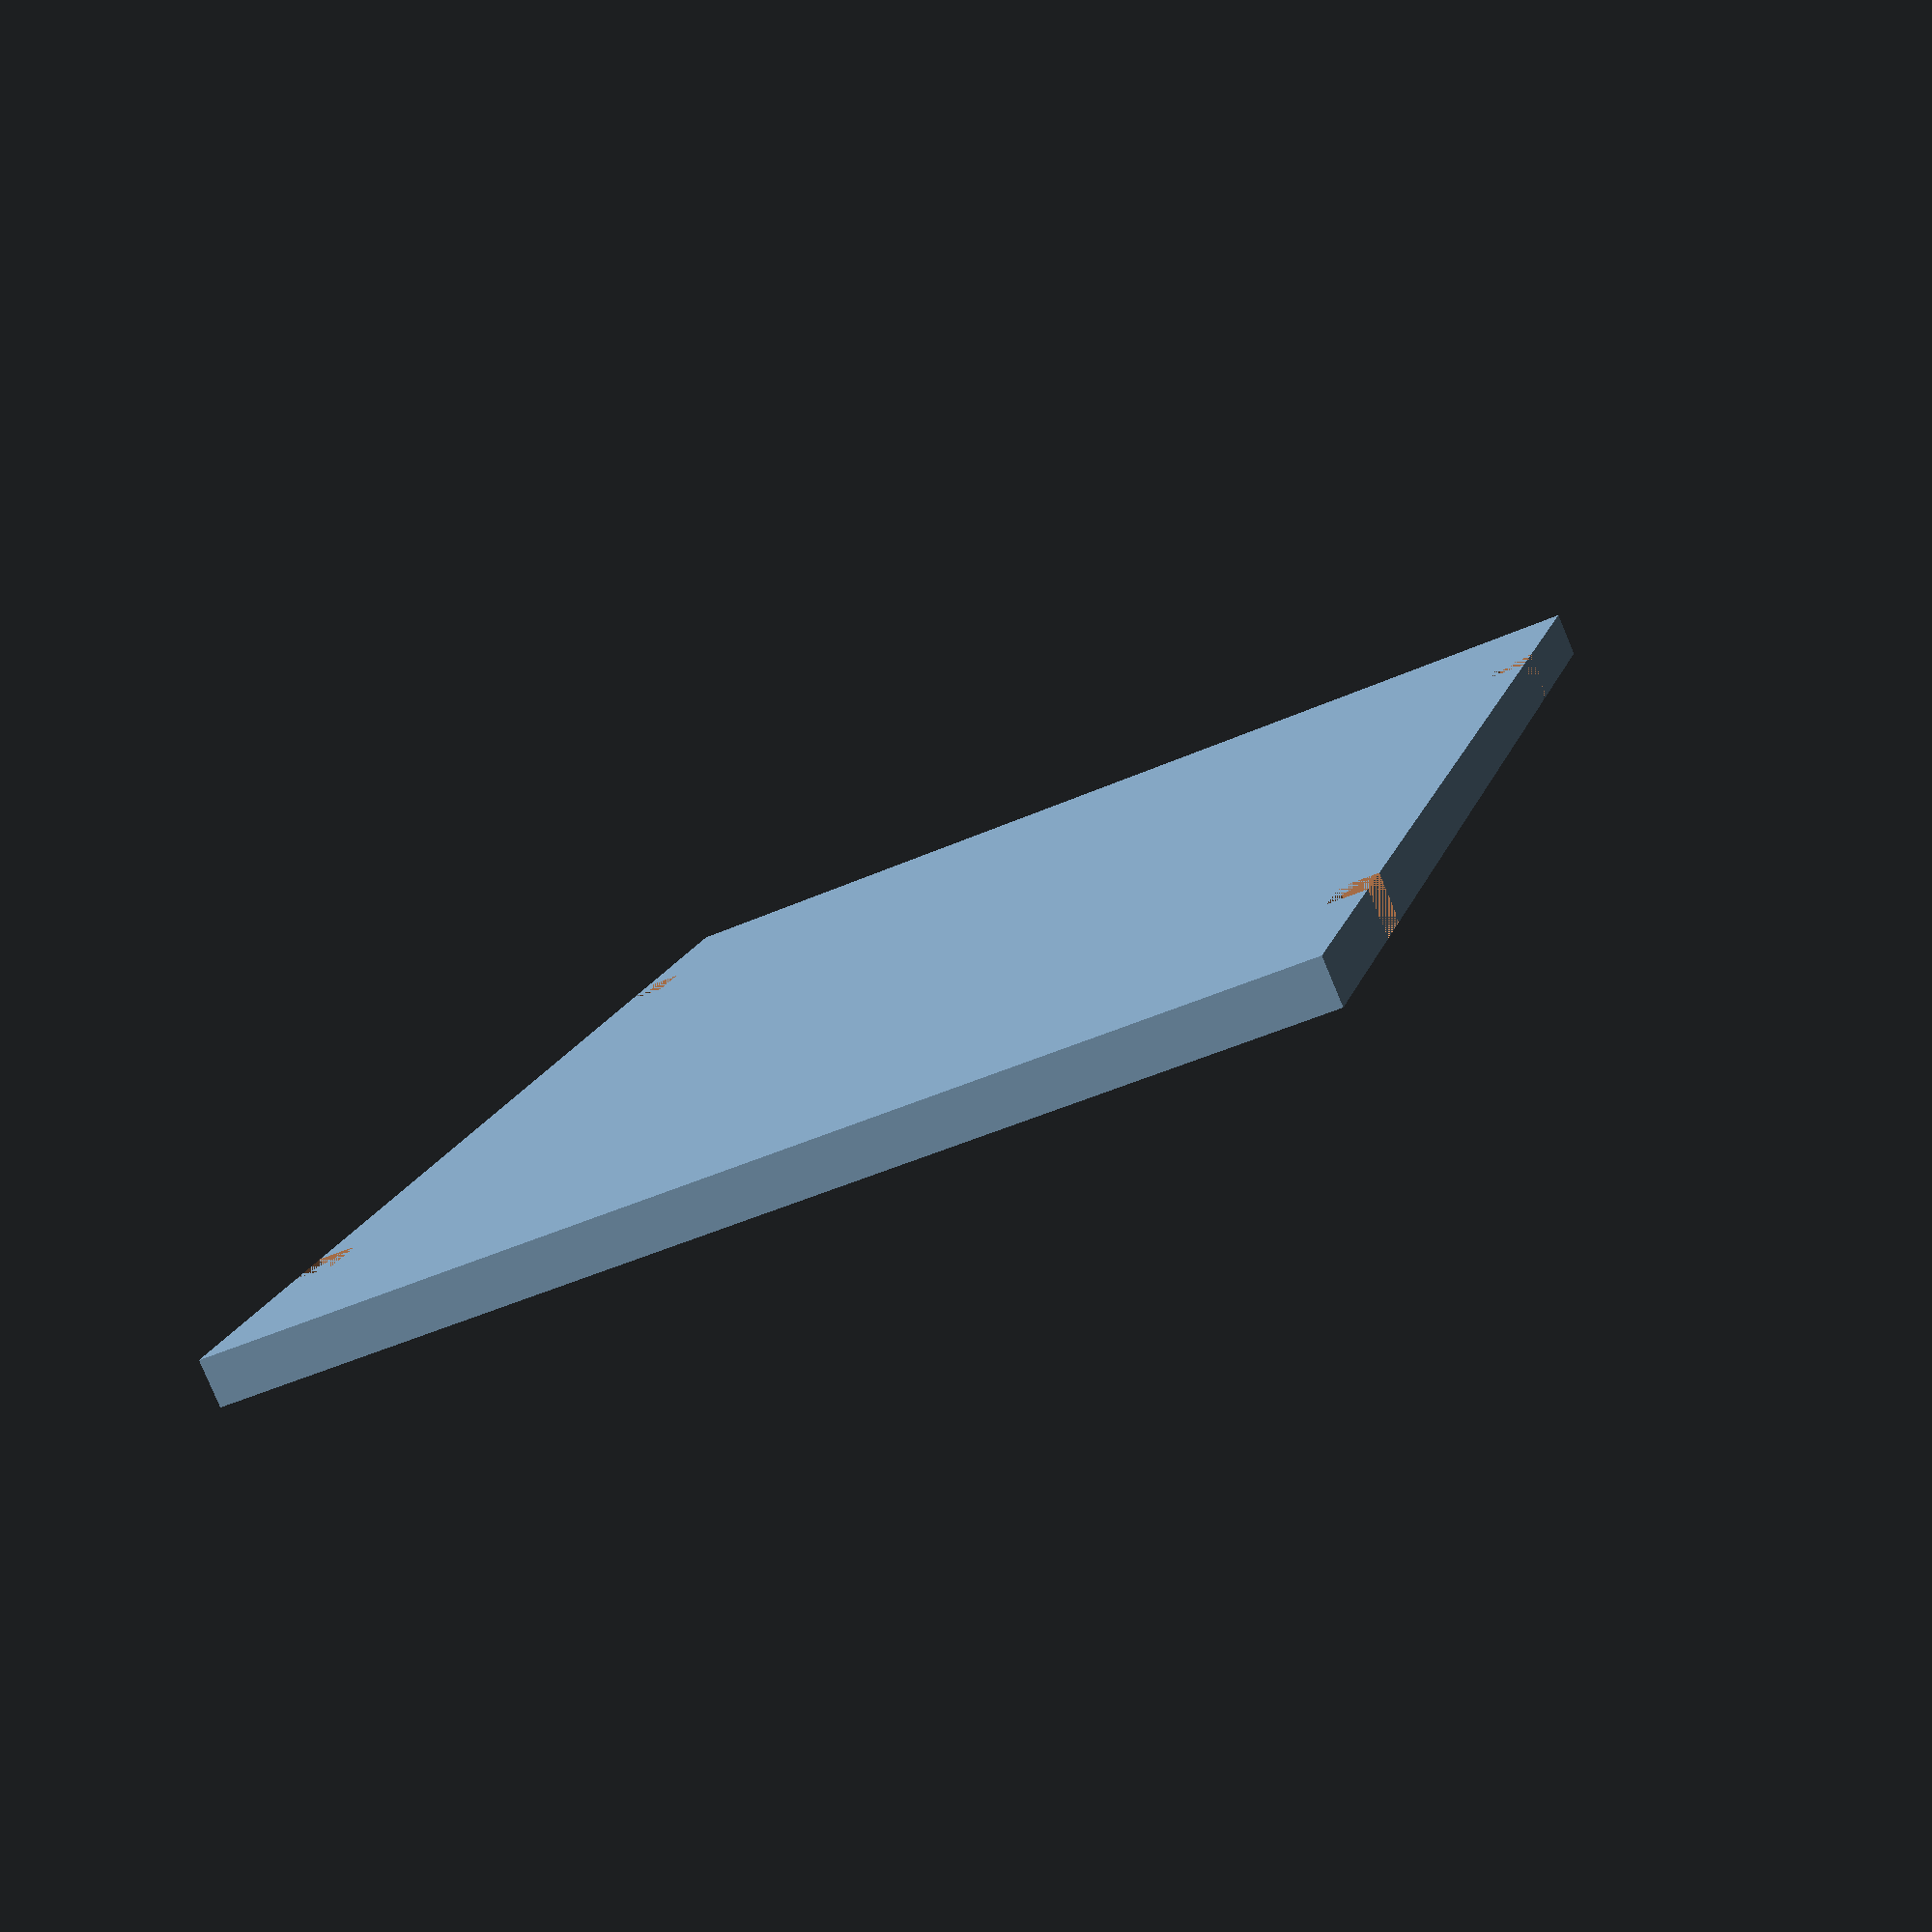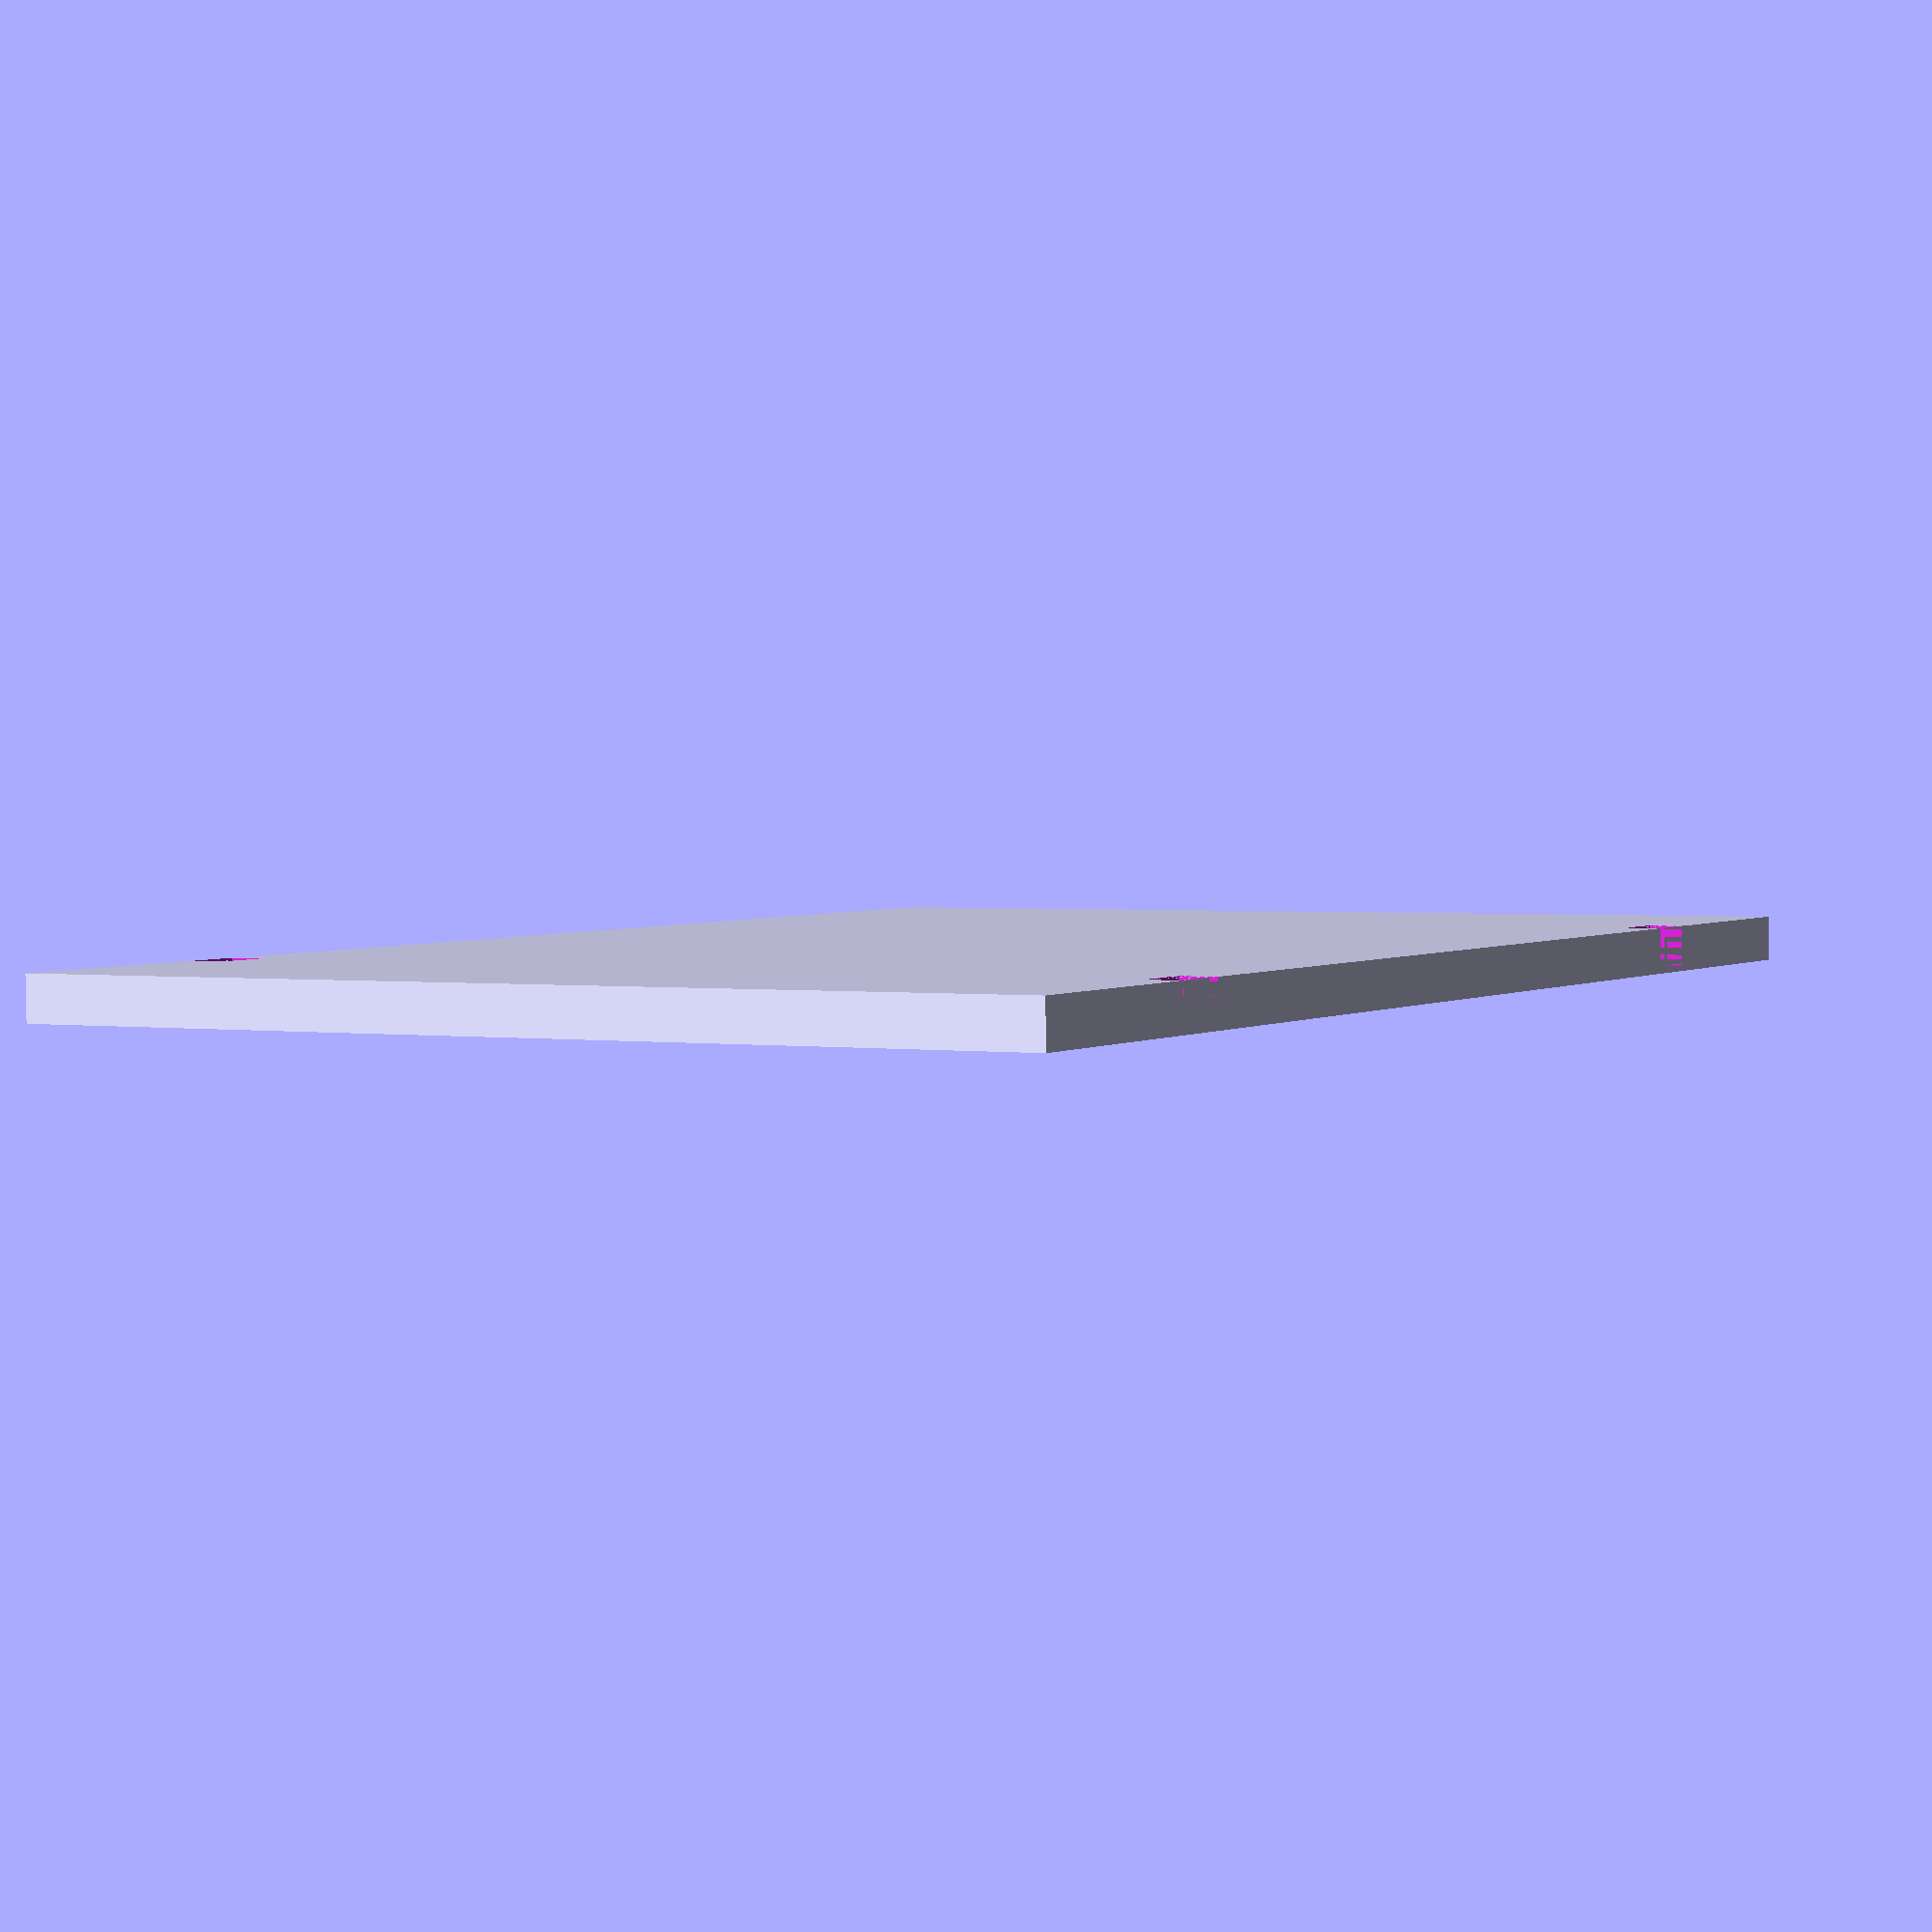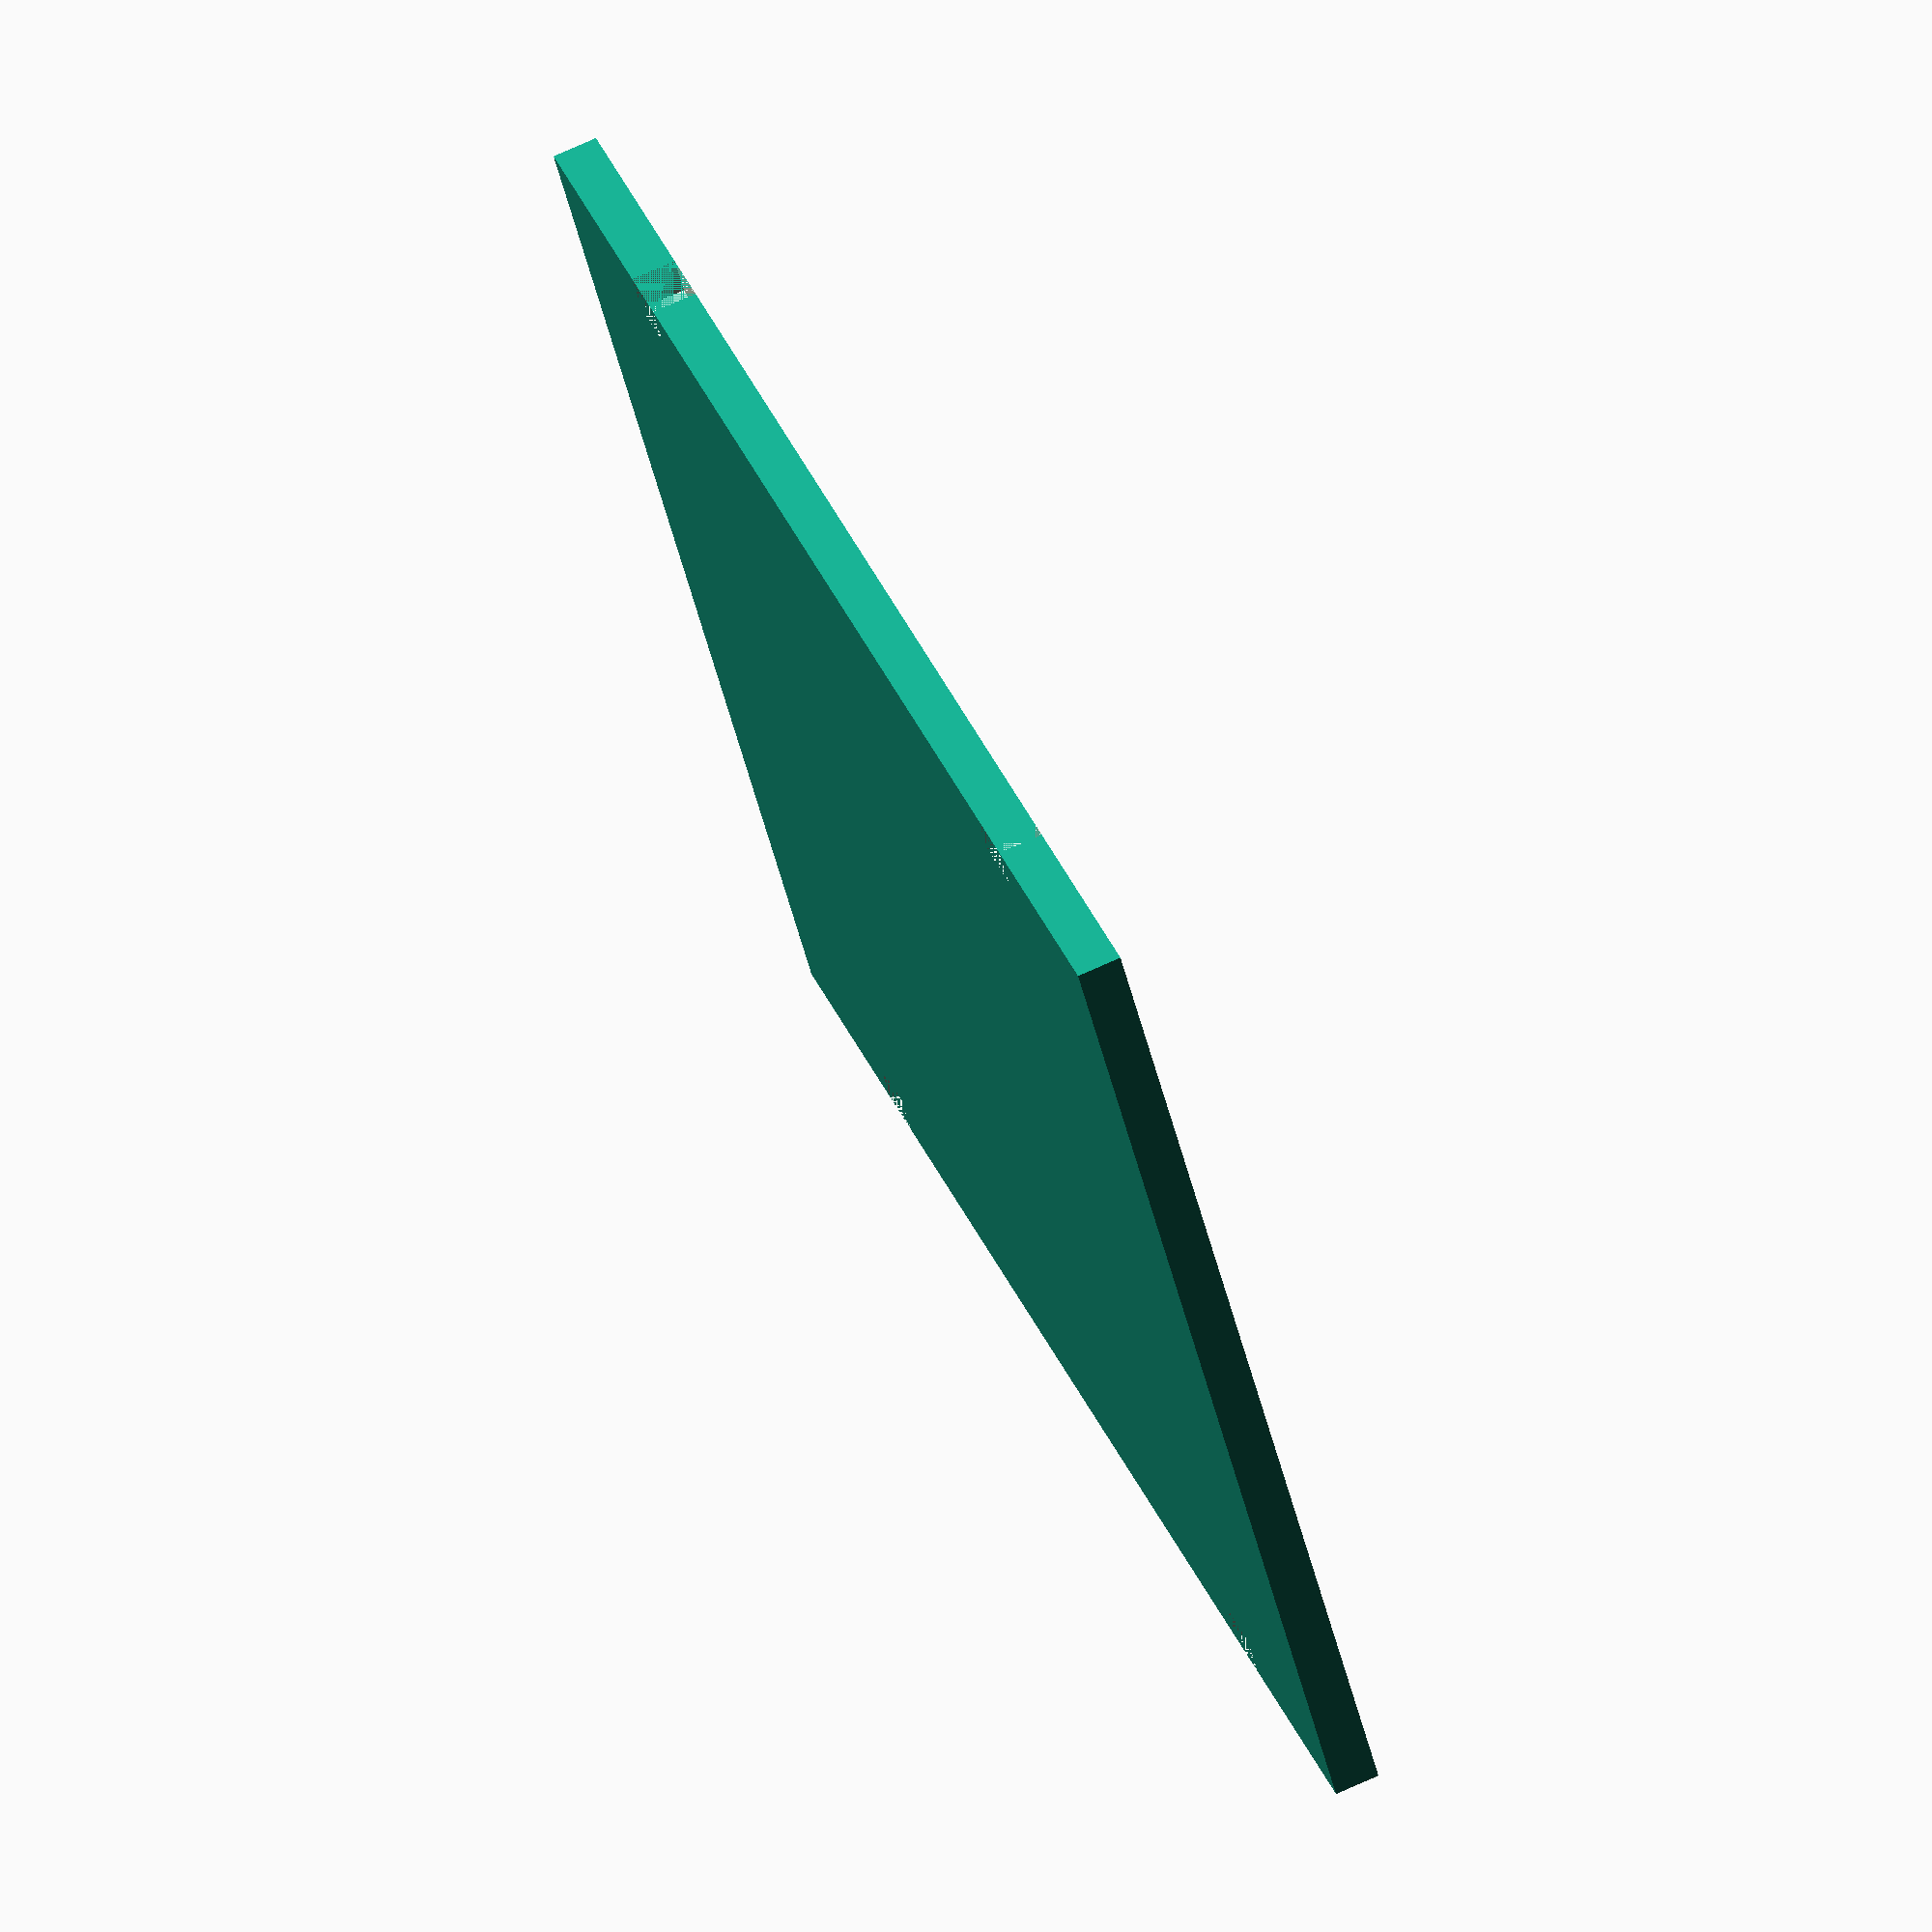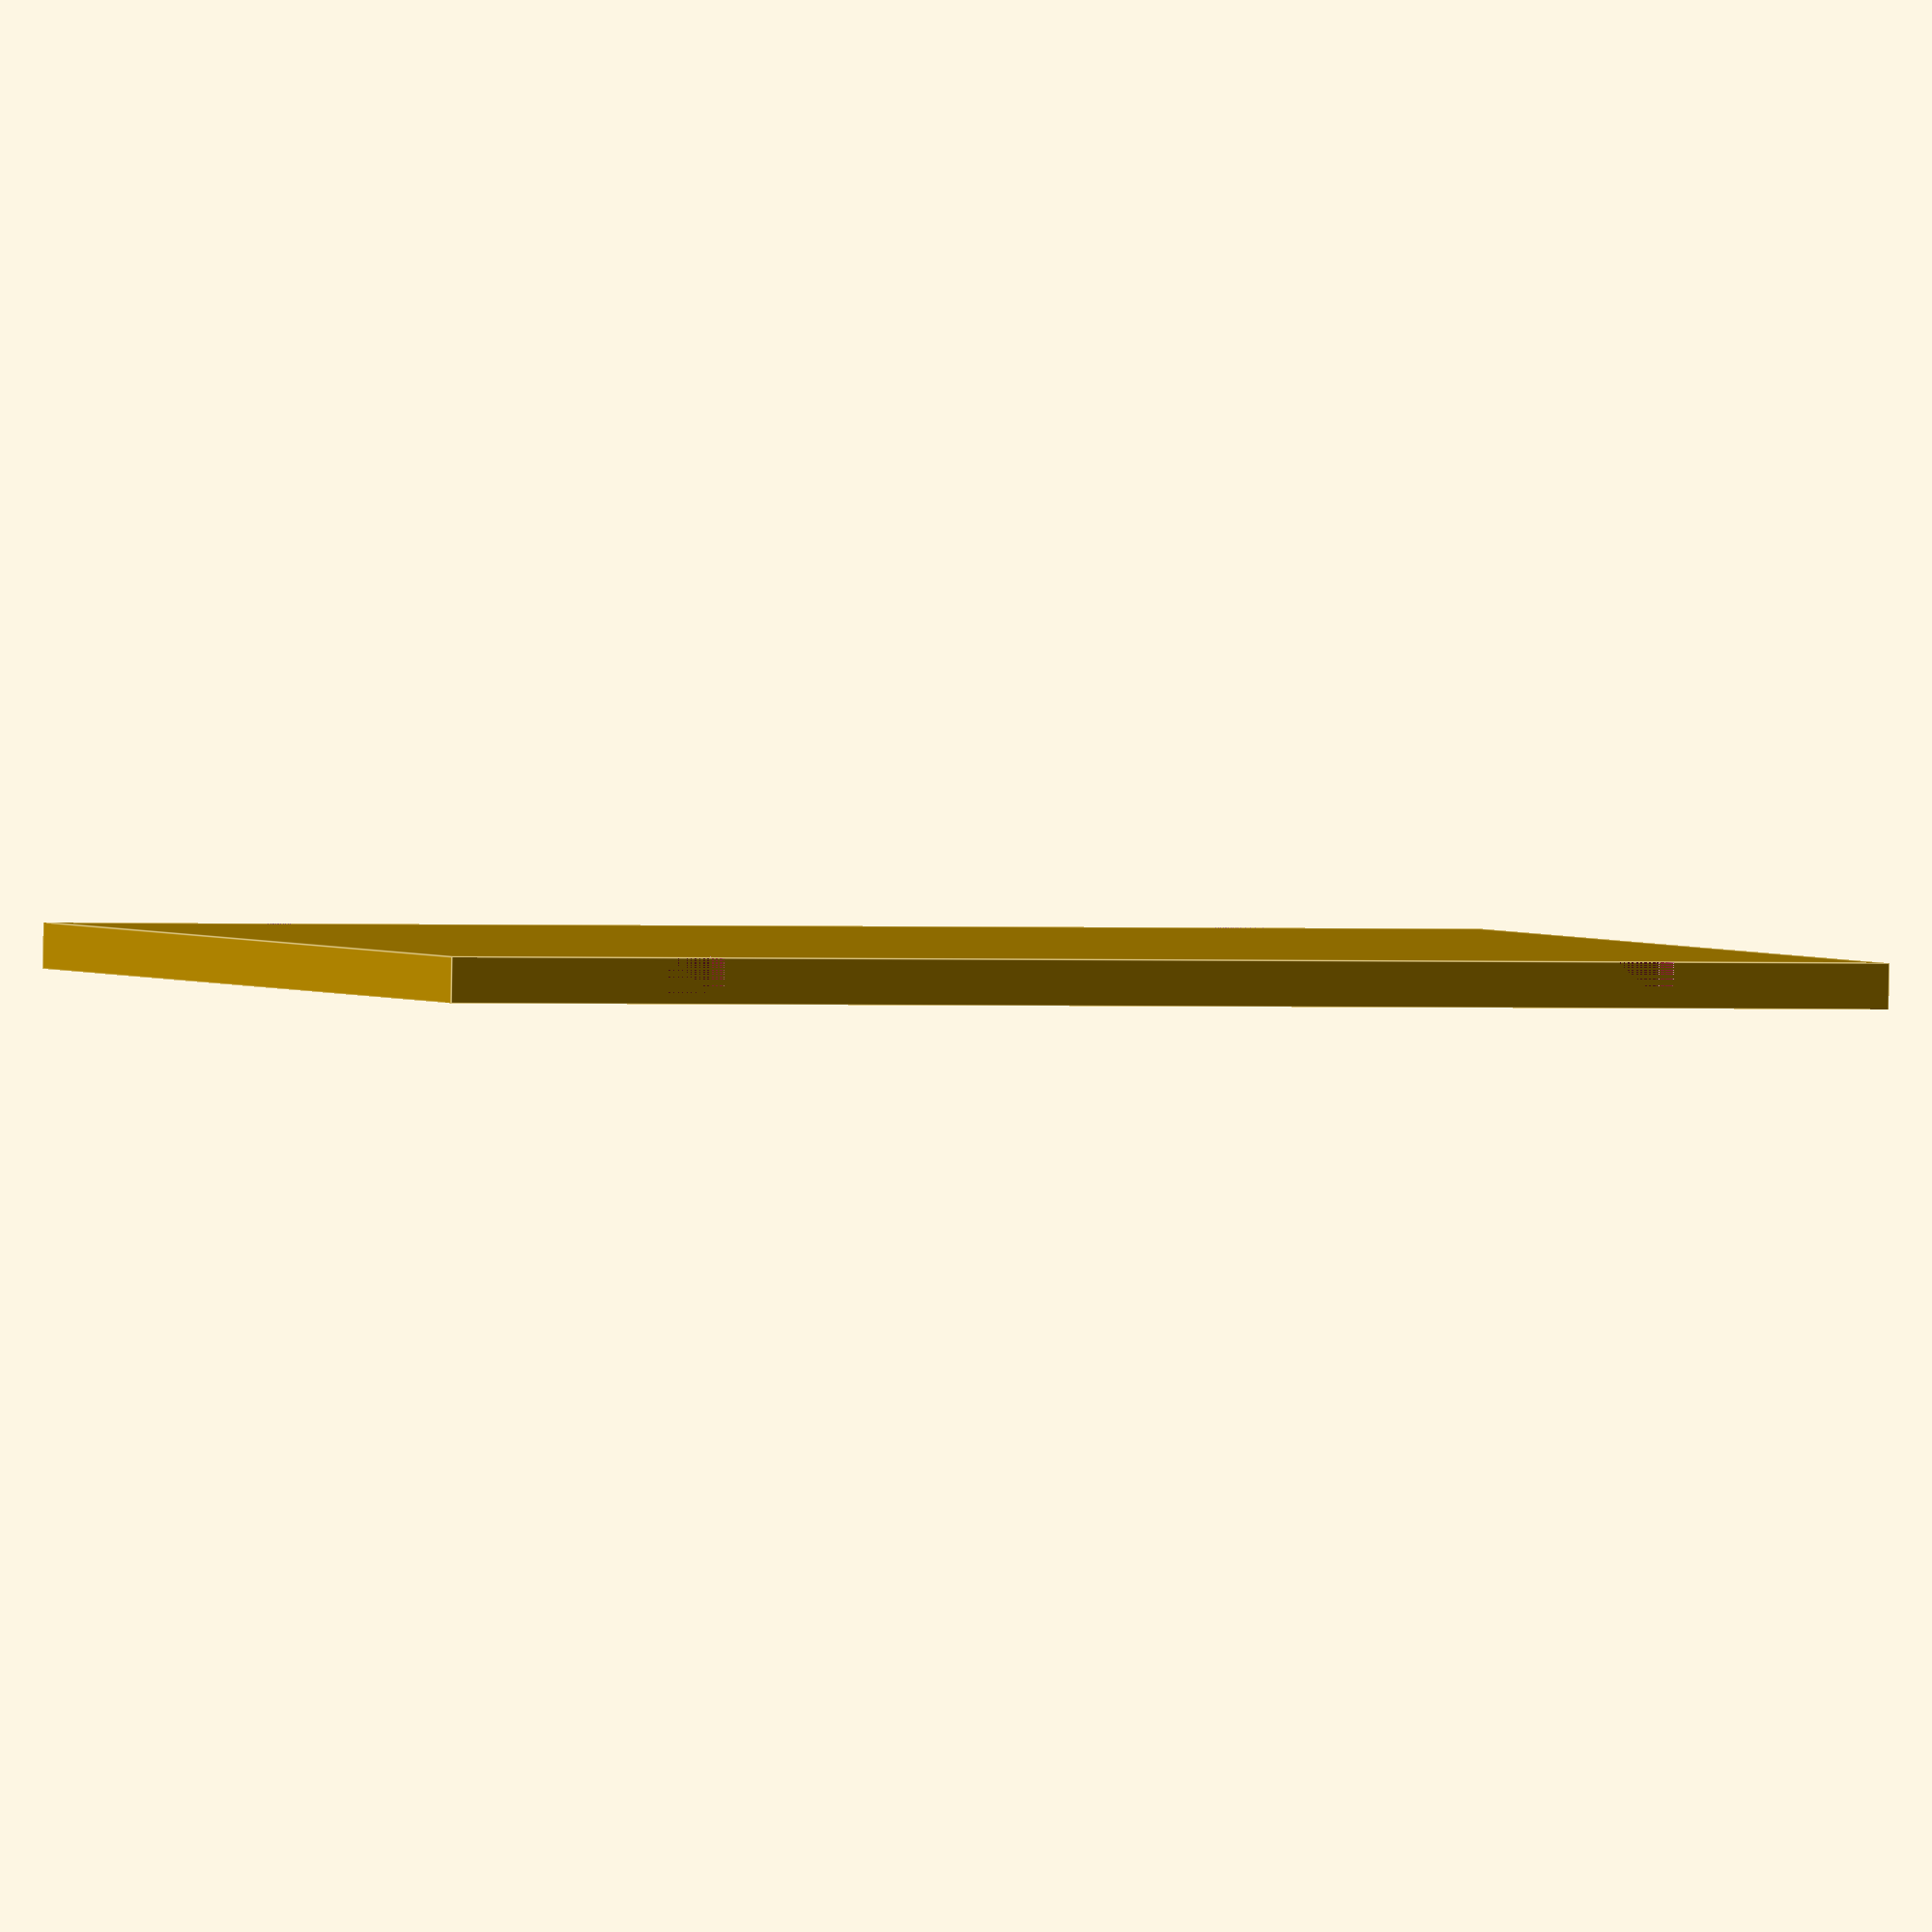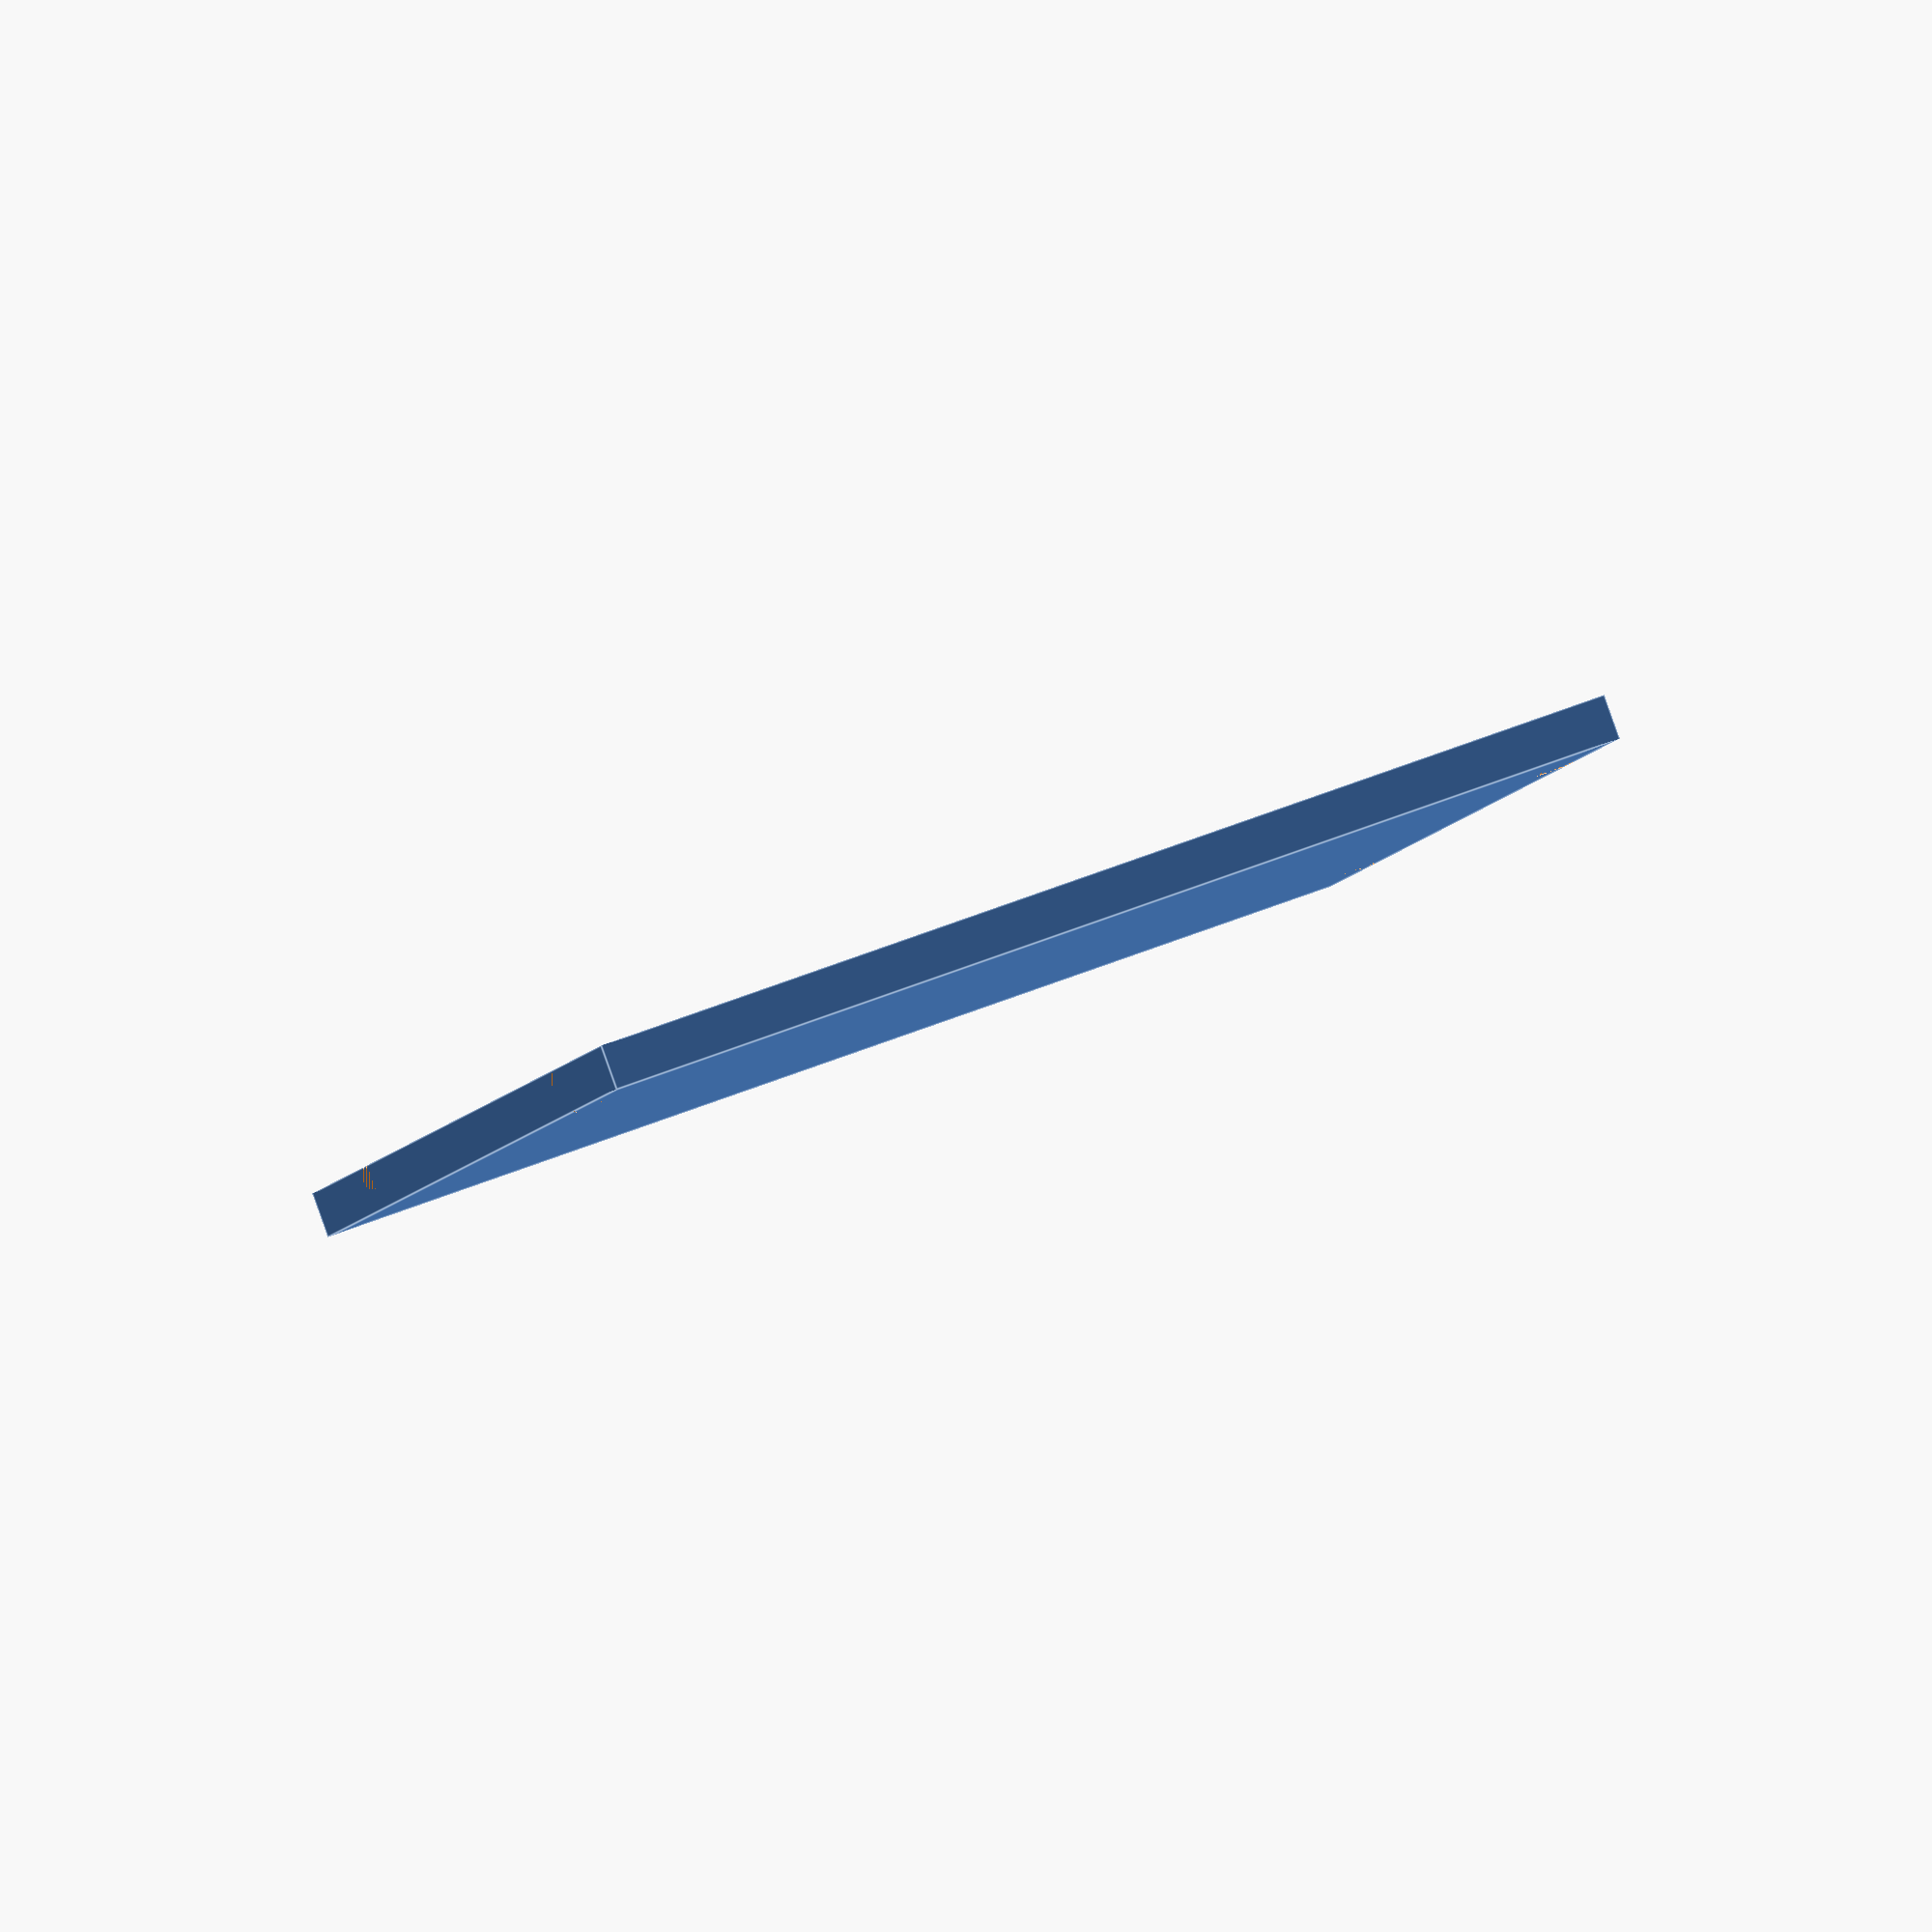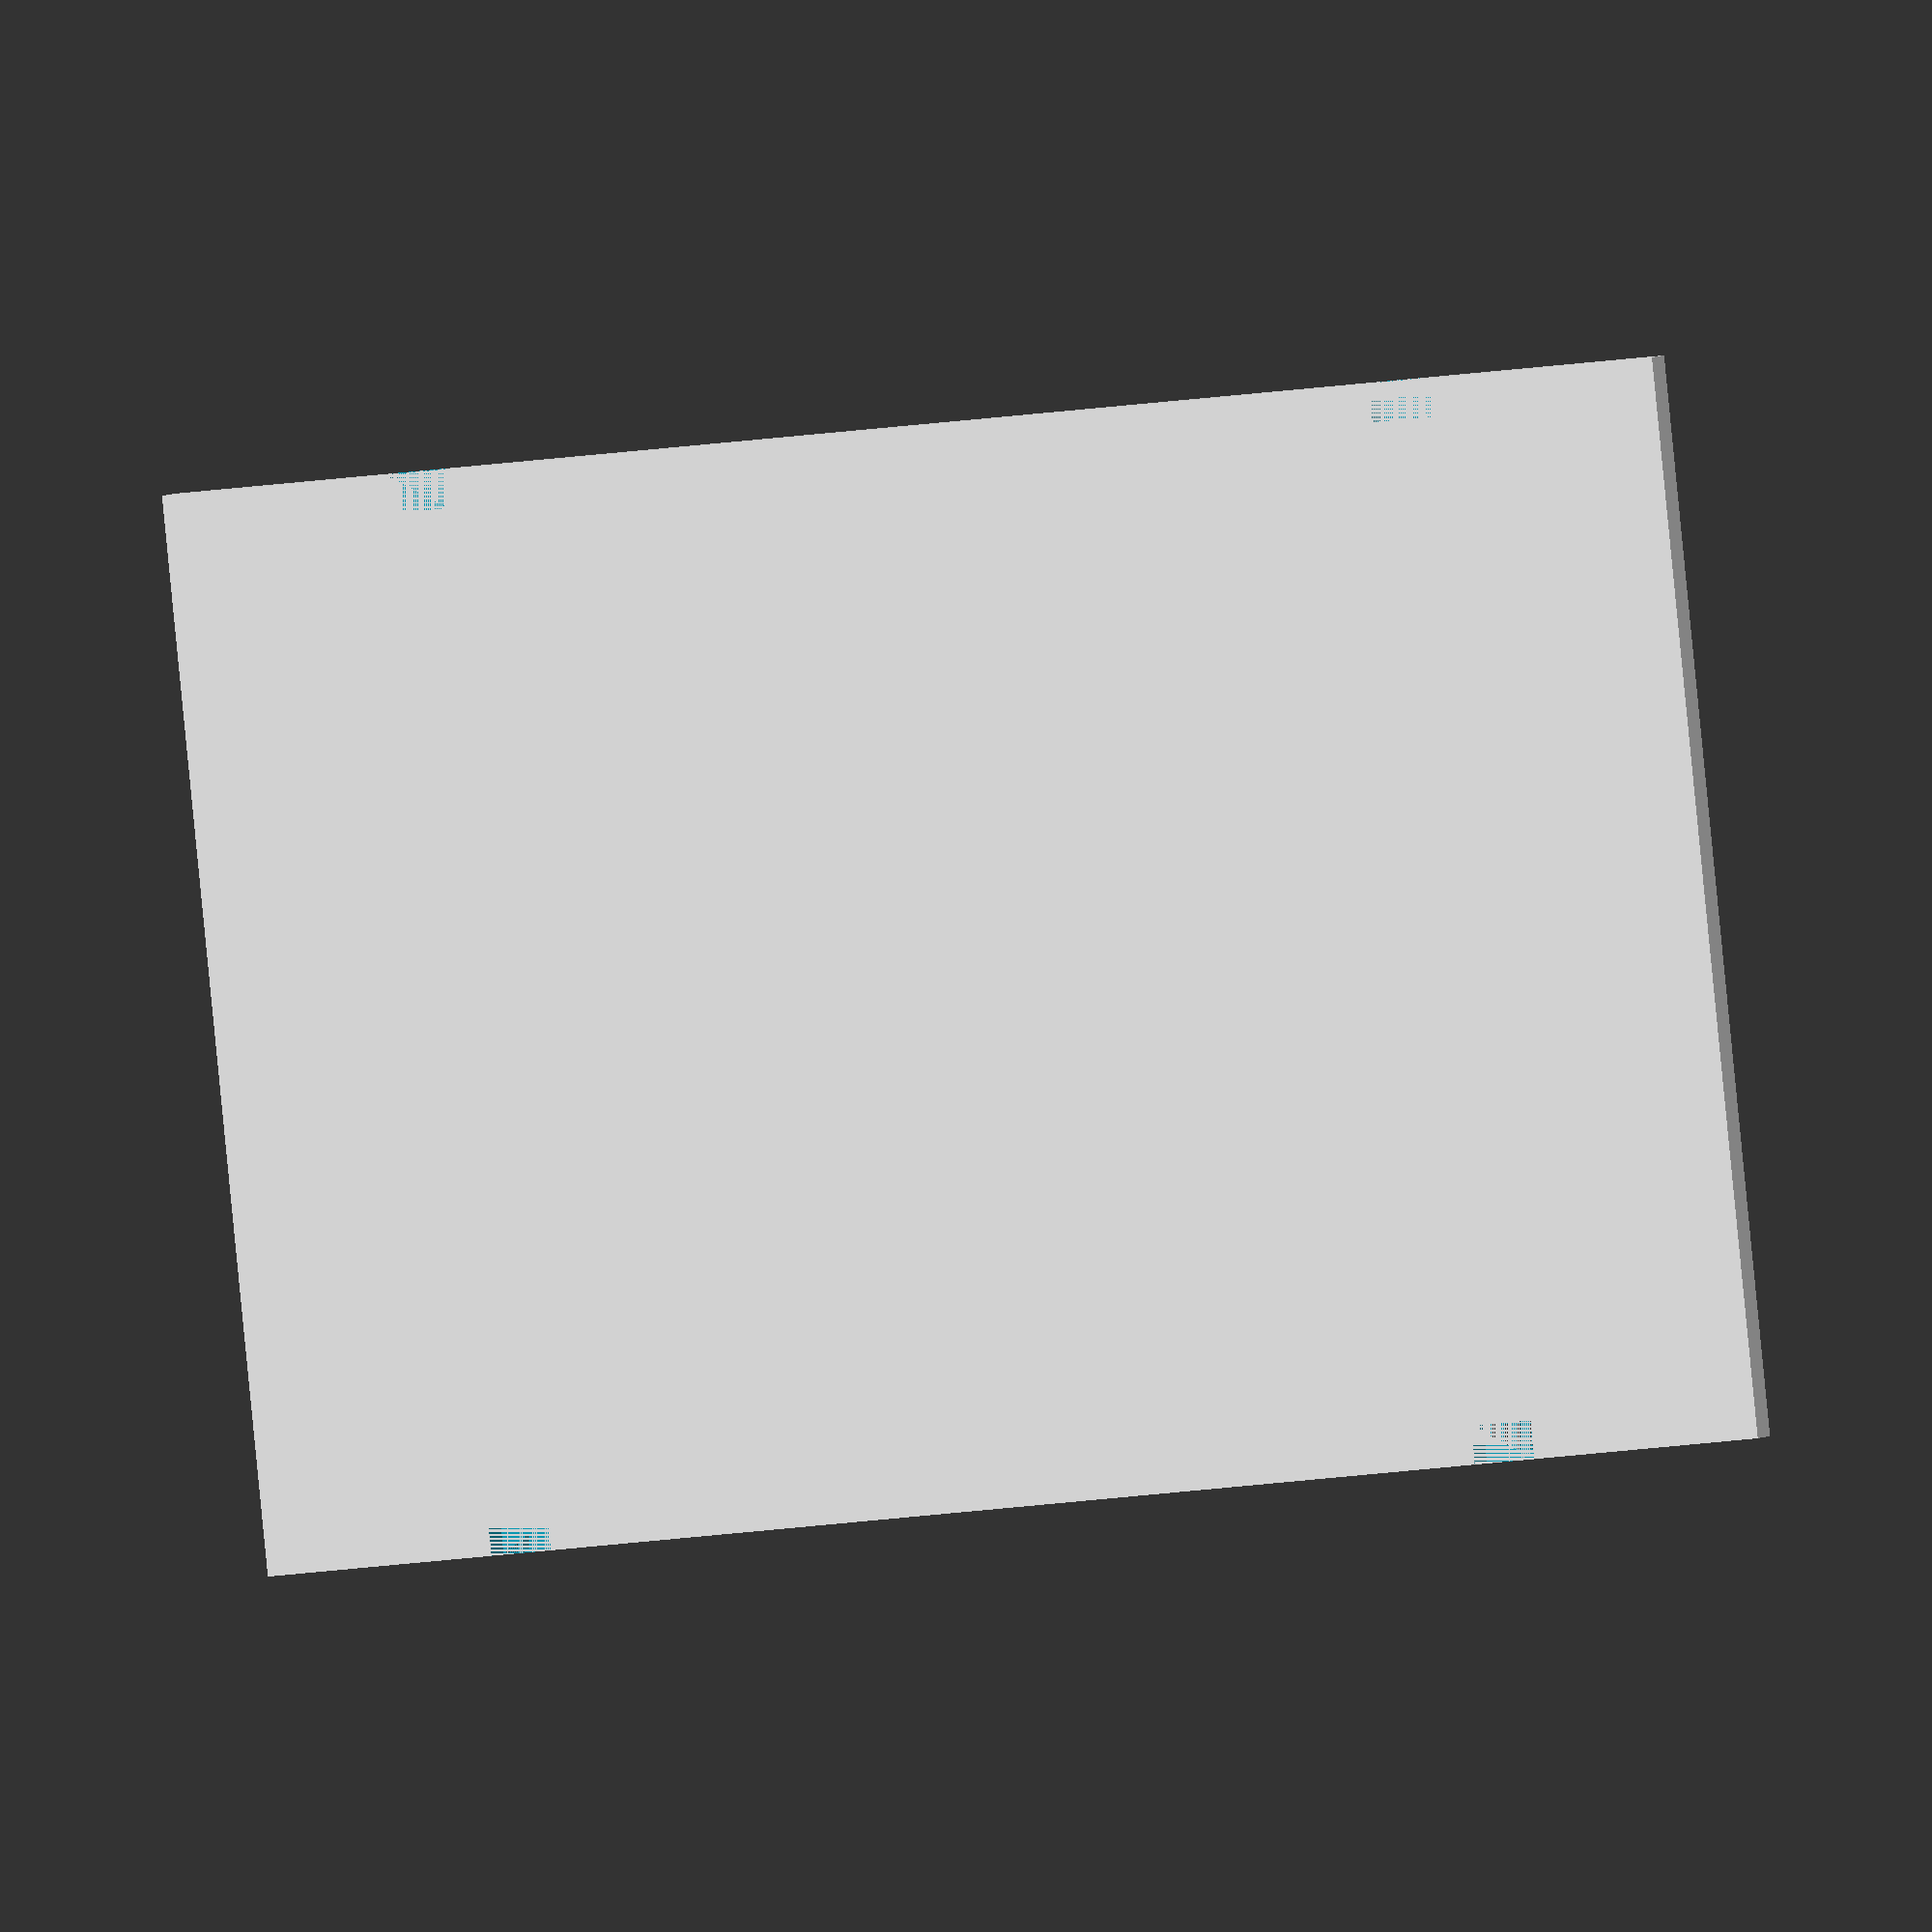
<openscad>
// Deckel mit Rastöffnungen für Einrasthaken

case_l = 100;
case_w = 70;
case_h = 35;
lid_thickness = 3;

hook_w = 4;
hook_d = 2;
hole_clearance = 0.5;

module lid_with_holes() {
    difference() {
        // Deckelplatte
        translate([0, 0, case_h])
            cube([case_l, case_w, lid_thickness]);

        // Rastöffnungen
        for (x = [15, case_l - 19]) {
            // vorne
            translate([x, 0, case_h])
                cube([hook_w, hook_d + hole_clearance, lid_thickness]);
            // hinten
            translate([x, case_w - hook_d - hole_clearance, case_h])
                cube([hook_w, hook_d + hole_clearance, lid_thickness]);
        }
    }
}

lid_with_holes();

</openscad>
<views>
elev=81.2 azim=285.0 roll=22.7 proj=p view=wireframe
elev=87.1 azim=121.1 roll=0.7 proj=p view=wireframe
elev=288.2 azim=215.1 roll=245.6 proj=o view=wireframe
elev=268.4 azim=337.9 roll=180.9 proj=o view=edges
elev=91.7 azim=101.4 roll=199.6 proj=o view=edges
elev=357.4 azim=174.2 roll=15.2 proj=o view=solid
</views>
